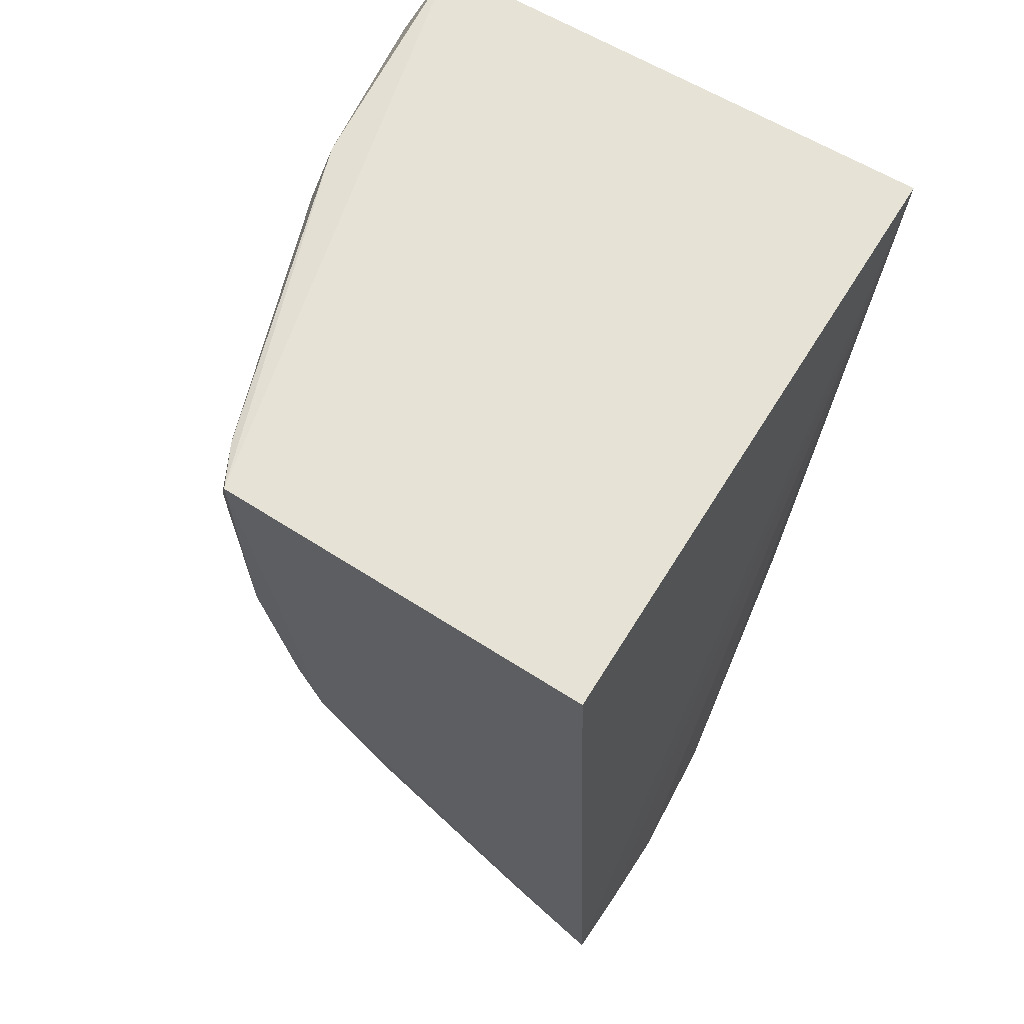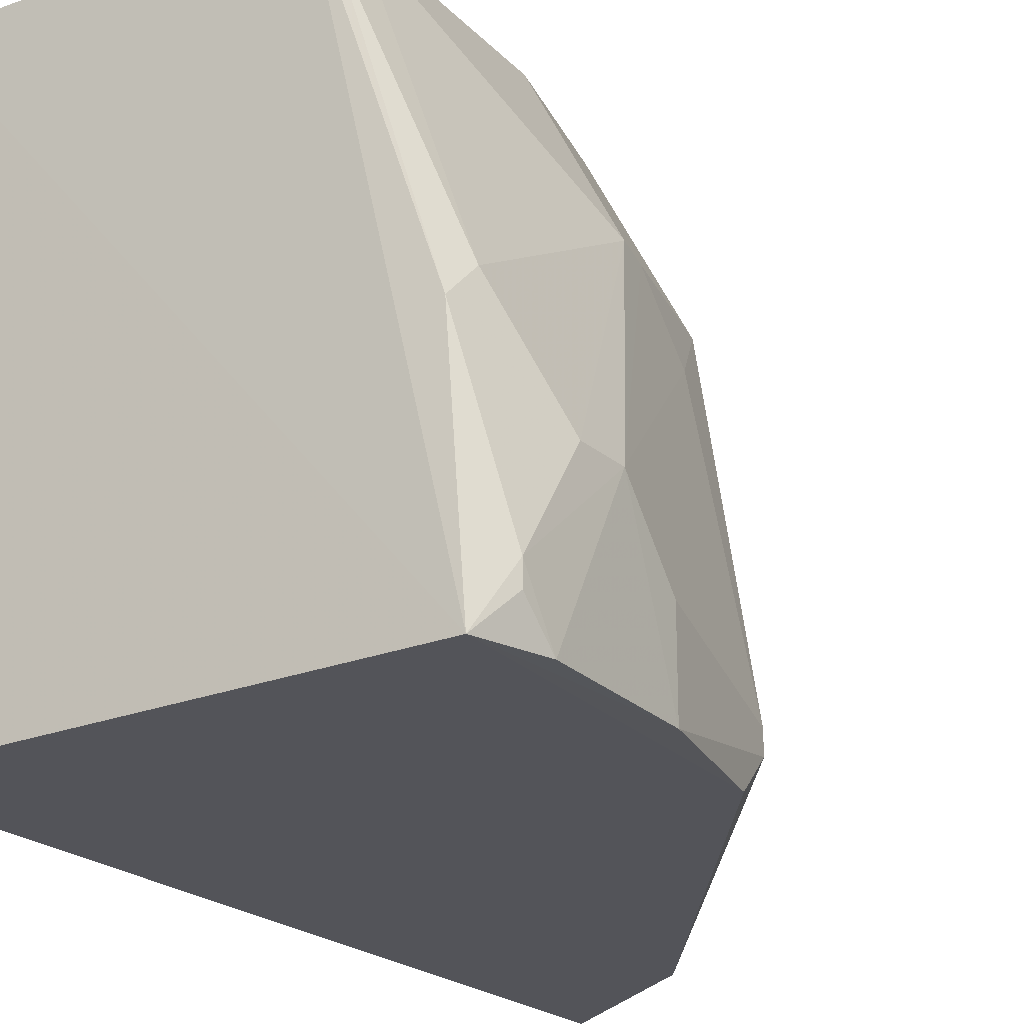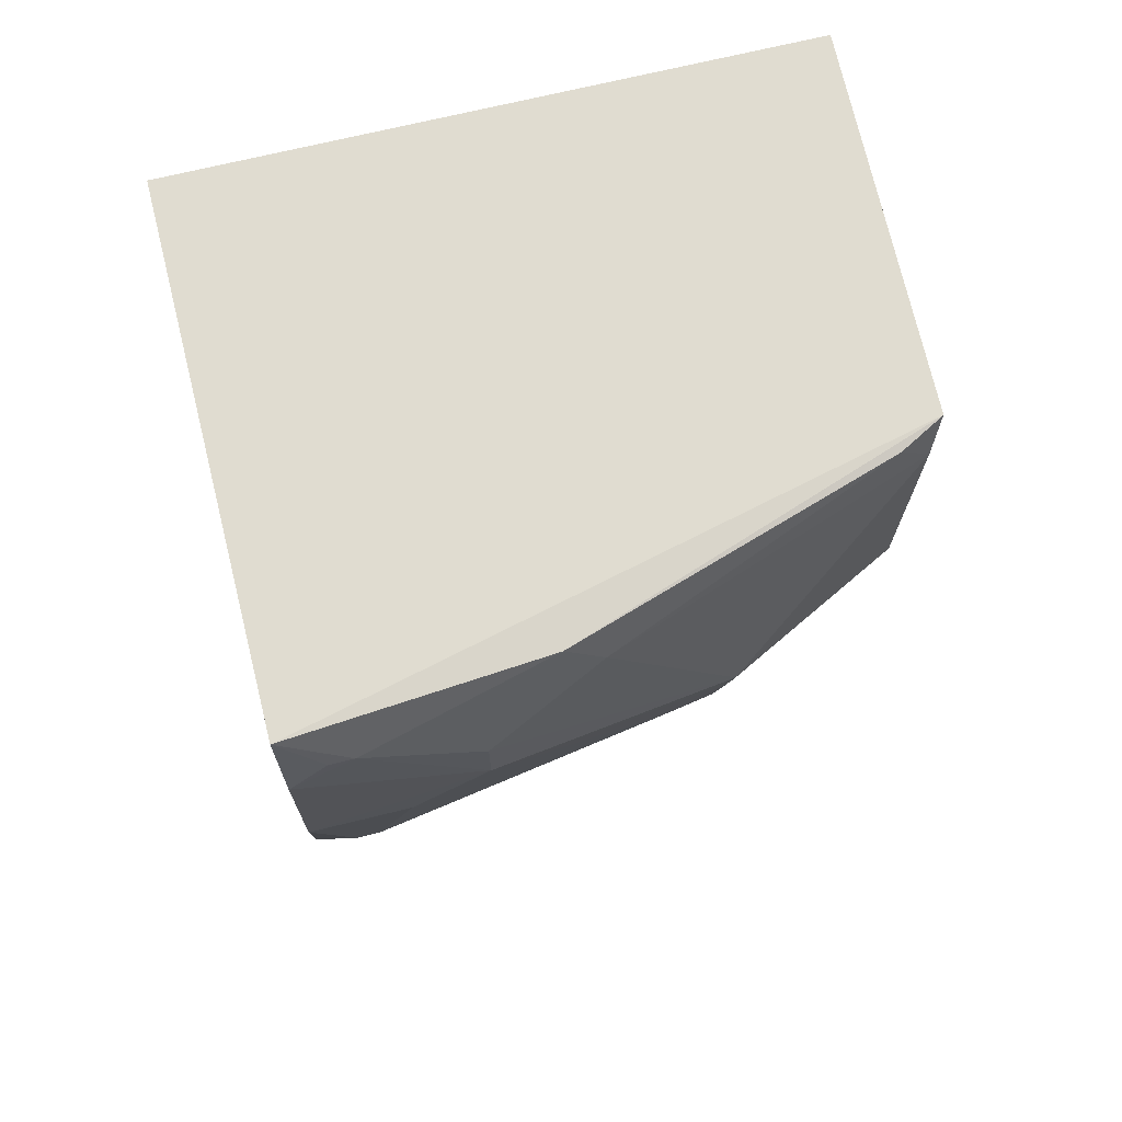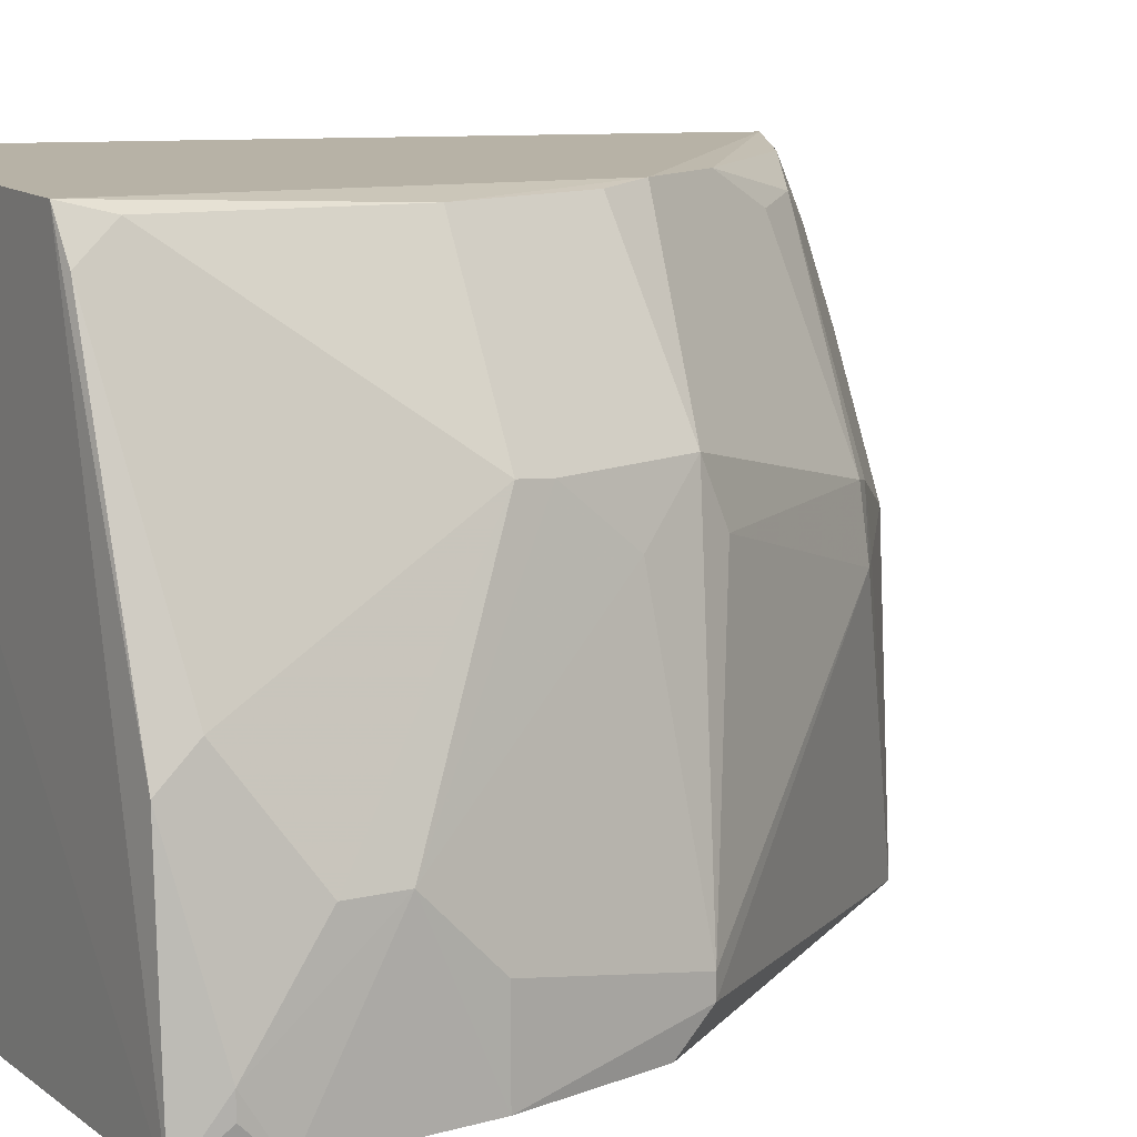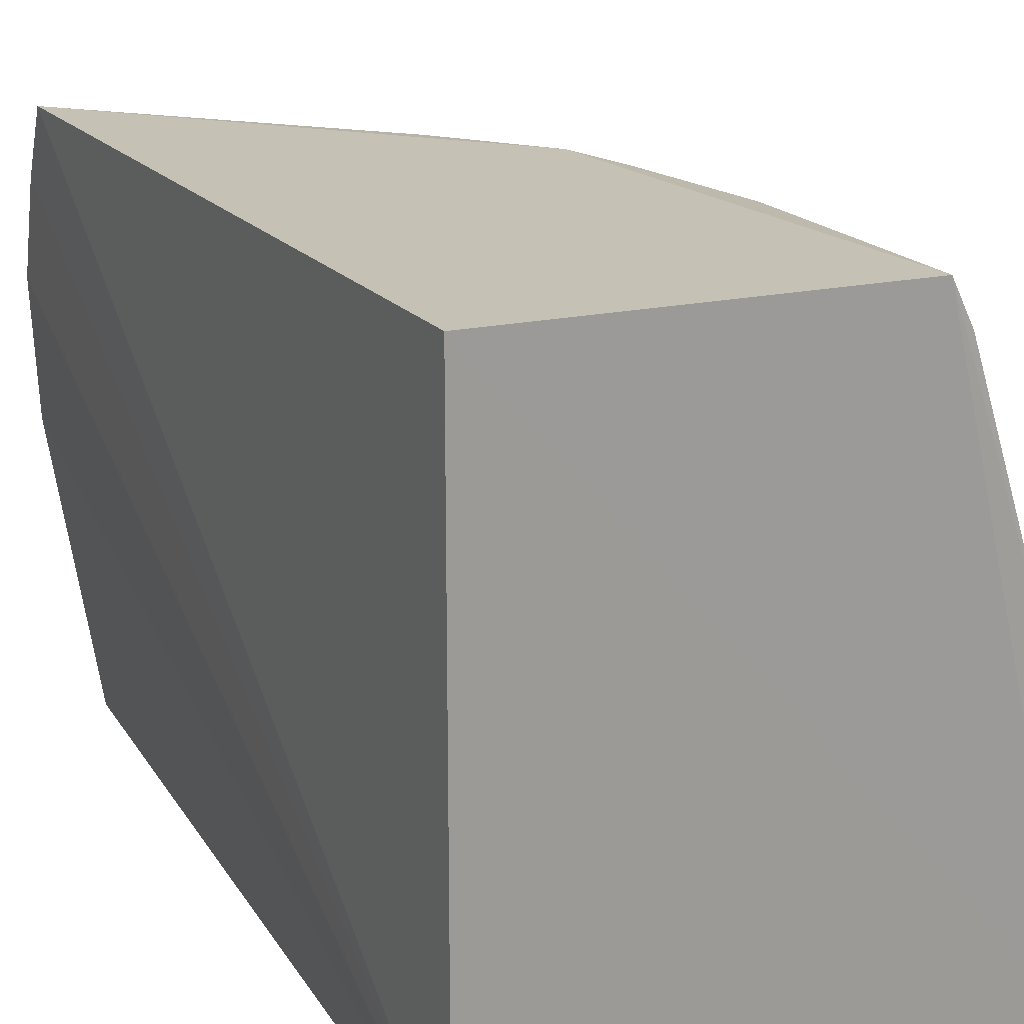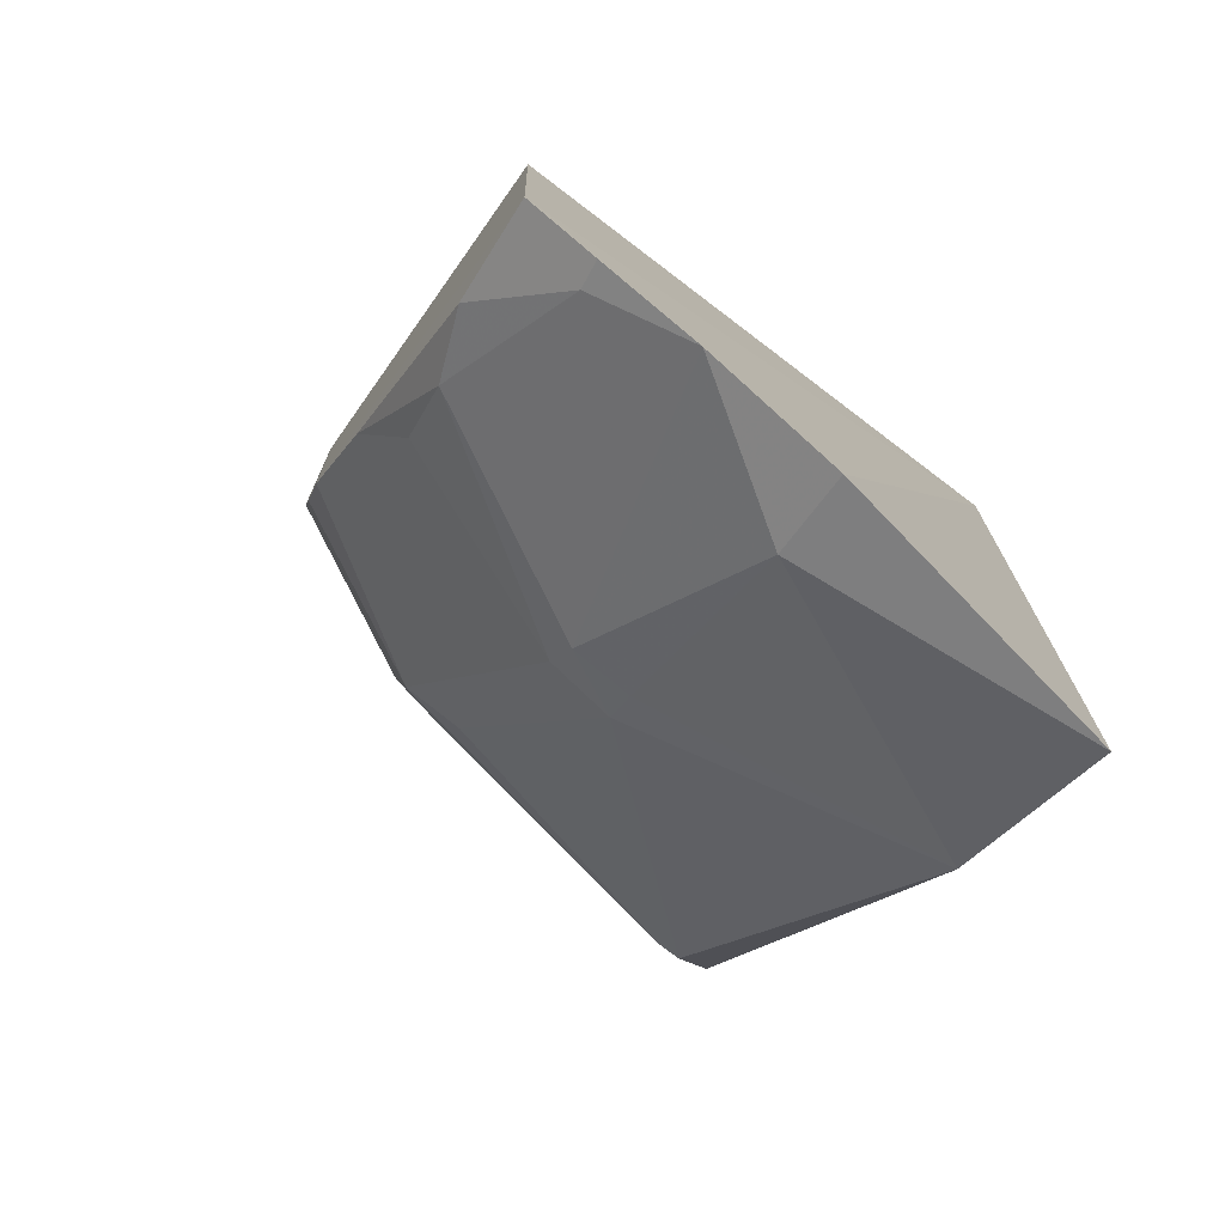
<metadata>
{"format":"obj","ext":"obj","renderer":"f3d","projection":"perspective","resolution":1024,"background":"white","views":[{"elev":63.8,"azim":-148.4,"up":"+Z"},{"elev":-23.1,"azim":33.6,"up":"+Y"},{"elev":69.0,"azim":76.1,"up":"+Z"},{"elev":11.4,"azim":59.3,"up":"+Y"},{"elev":20.4,"azim":-25.6,"up":"+Y"},{"elev":-78.0,"azim":-127.1,"up":"+Z"}]}
</metadata>
<code>
v 0.4837 -0.02134 0.002167
v 0.4883 -0.01968 -0.09787
v 0.4291 0.2257 -0.01537
v 0.2652 0.2348 0.004051
v 0.2831 -0.02557 -0.3702
v 0.4227 0.2302 0.001871
v 0.4893 0.05014 -0.04533
v 0.3506 -0.02427 -0.3267
v 0.2652 -0.02273 0.004051
v 0.2581 0.2278 -0.3318
v 0.4908 -0.02006 -0.02987
v 0.4747 0.08053 0.0002396
v 0.4752 -0.01999 -0.1589
v 0.2981 0.0965 -0.3585
v 0.4003 0.2265 -0.1959
v 0.2642 0.098 -0.3714
v 0.49 0.004785 -0.01489
v 0.4899 0.05024 -0.06791
v 0.4755 0.09581 -0.01474
v 0.4269 0.2246 -0.1124
v 0.3841 0.1248 -0.287
v 0.2597 0.1563 -0.3642
v 0.49 -0.004785 -0.01489
v 0.4744 0.004713 -0.1739
v 0.4322 0.2122 0.0005251
v 0.4635 0.1521 -0.1139
v 0.3283 0.2132 -0.296
v 0.3748 0.09665 -0.2991
v 0.2587 0.1981 -0.3479
v 0.4883 0.01968 -0.09787
v 0.4744 -0.004713 -0.1739
v 0.4585 0.1258 -0.1586
v 0.4469 0.1514 -0.1848
v 0.3001 0.2244 -0.3104
v 0.353 0.2104 -0.2702
v 0.374 0.1225 -0.2964
v 0.3871 0.0962 -0.2893
v 0.4607 0.1507 -0.1284
v 0.4123 0.2249 -0.1731
v 0.368 0.2255 -0.2398
v 0.2701 0.1962 -0.3426
v 0.4449 0.1261 -0.1965
f 6 4 1
f 8 1 5
f 9 5 1
f 9 1 4
f 10 4 6
f 10 9 4
f 11 1 2
f 12 6 1
f 13 2 1
f 13 1 8
f 14 8 5
f 15 10 6
f 16 5 9
f 16 14 5
f 17 12 1
f 17 7 12
f 18 11 2
f 18 17 11
f 18 7 17
f 19 12 7
f 20 15 6
f 20 6 3
f 22 16 9
f 22 14 16
f 23 17 1
f 23 1 11
f 23 11 17
f 25 19 3
f 25 3 6
f 25 6 12
f 25 12 19
f 26 19 7
f 26 7 18
f 26 20 3
f 26 3 19
f 28 8 14
f 29 22 9
f 29 9 10
f 30 18 2
f 31 2 13
f 31 13 8
f 31 30 2
f 31 24 30
f 32 30 24
f 32 18 30
f 33 21 15
f 33 32 24
f 35 21 27
f 36 27 21
f 36 14 22
f 36 28 14
f 37 24 31
f 37 31 8
f 37 8 28
f 37 36 21
f 37 28 36
f 38 26 18
f 38 18 32
f 38 33 26
f 38 32 33
f 39 33 15
f 39 15 20
f 39 20 26
f 39 26 33
f 40 34 10
f 40 10 15
f 40 27 34
f 40 35 27
f 40 15 21
f 40 21 35
f 41 34 27
f 41 22 29
f 41 29 10
f 41 10 34
f 41 36 22
f 41 27 36
f 42 33 24
f 42 24 37
f 42 37 21
f 42 21 33

</code>
